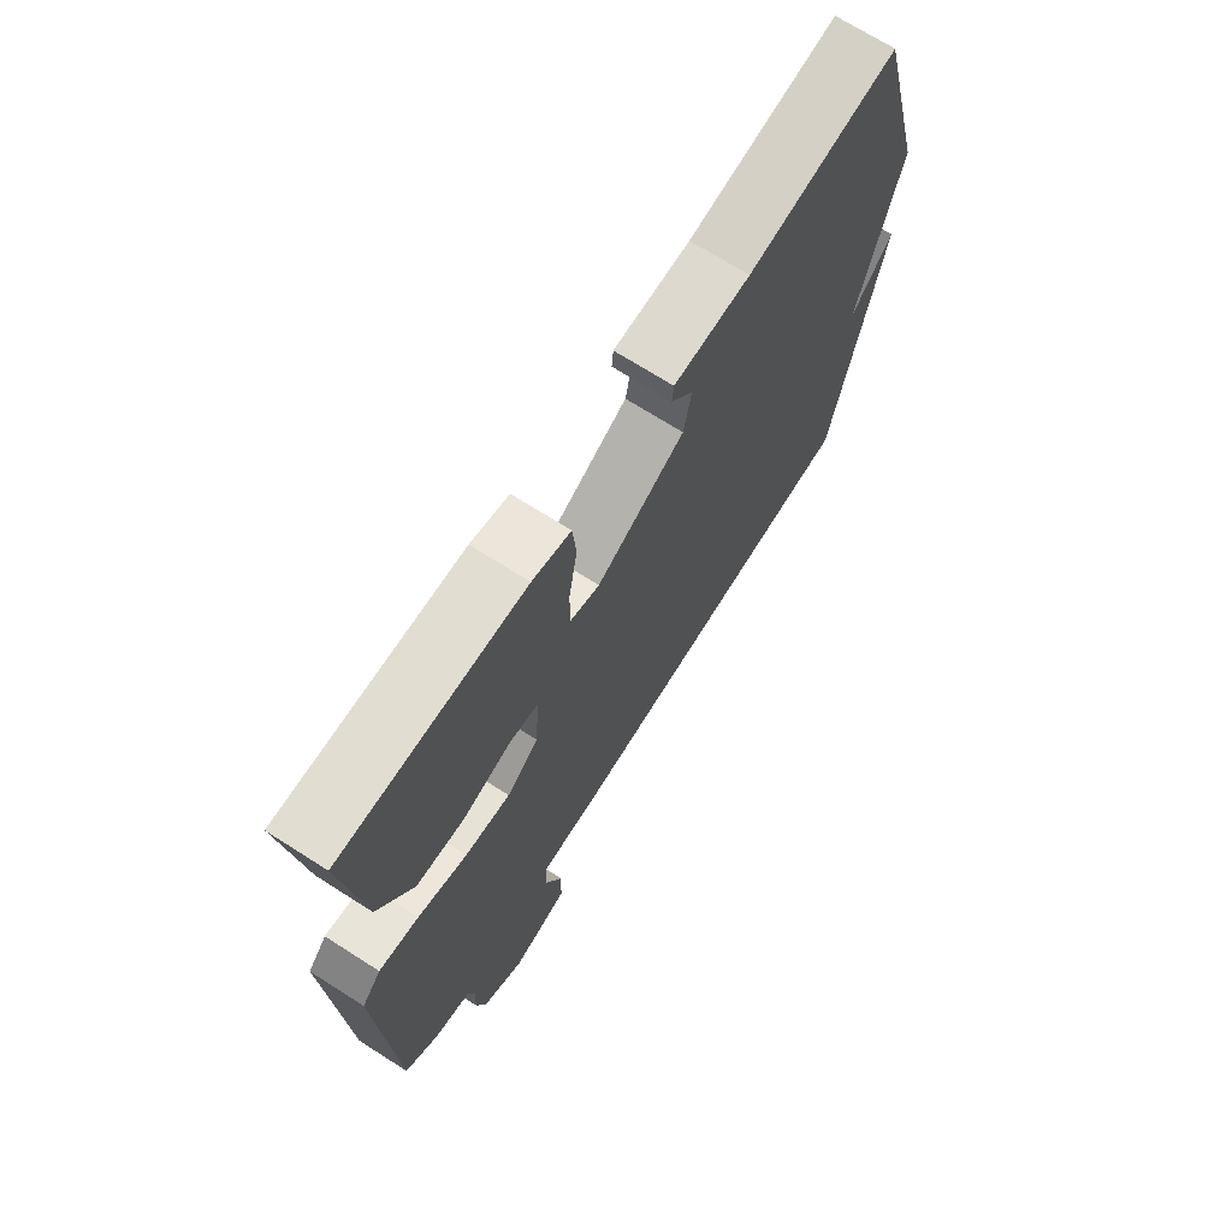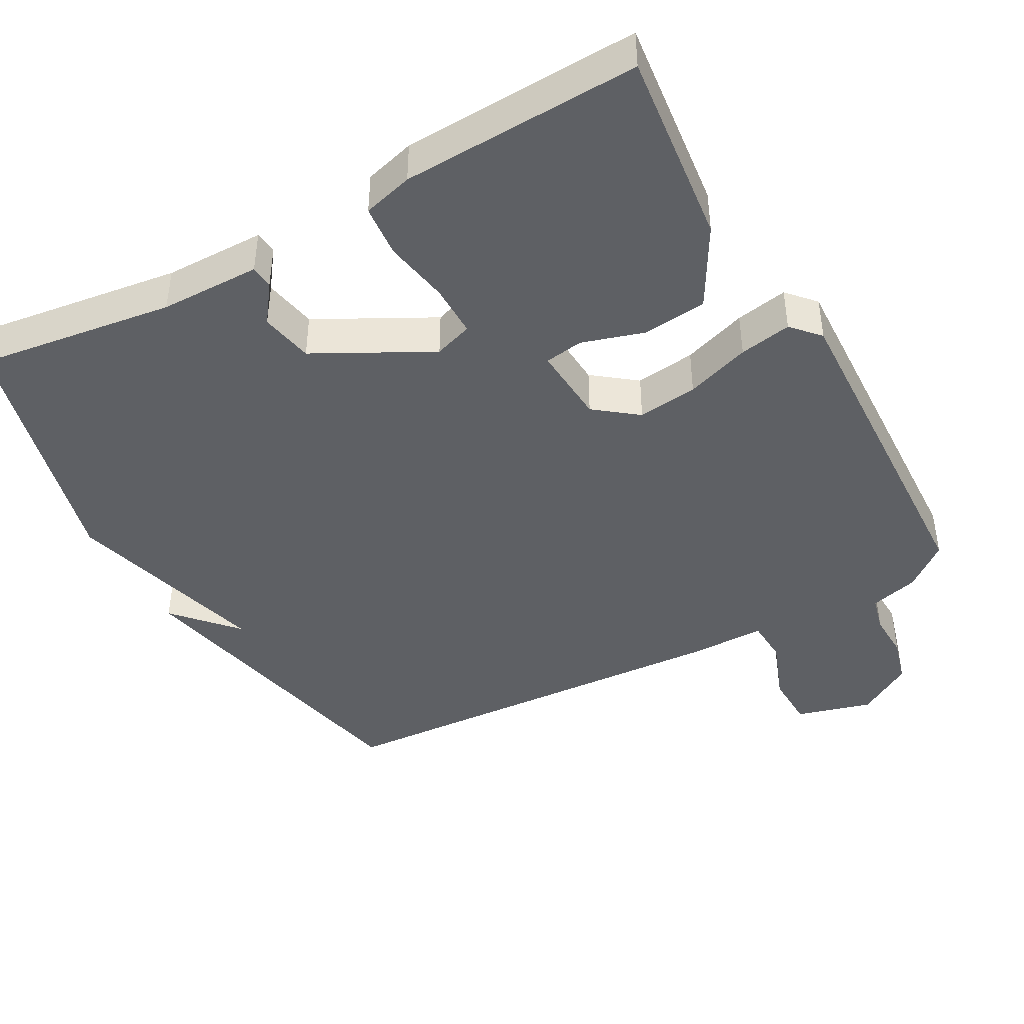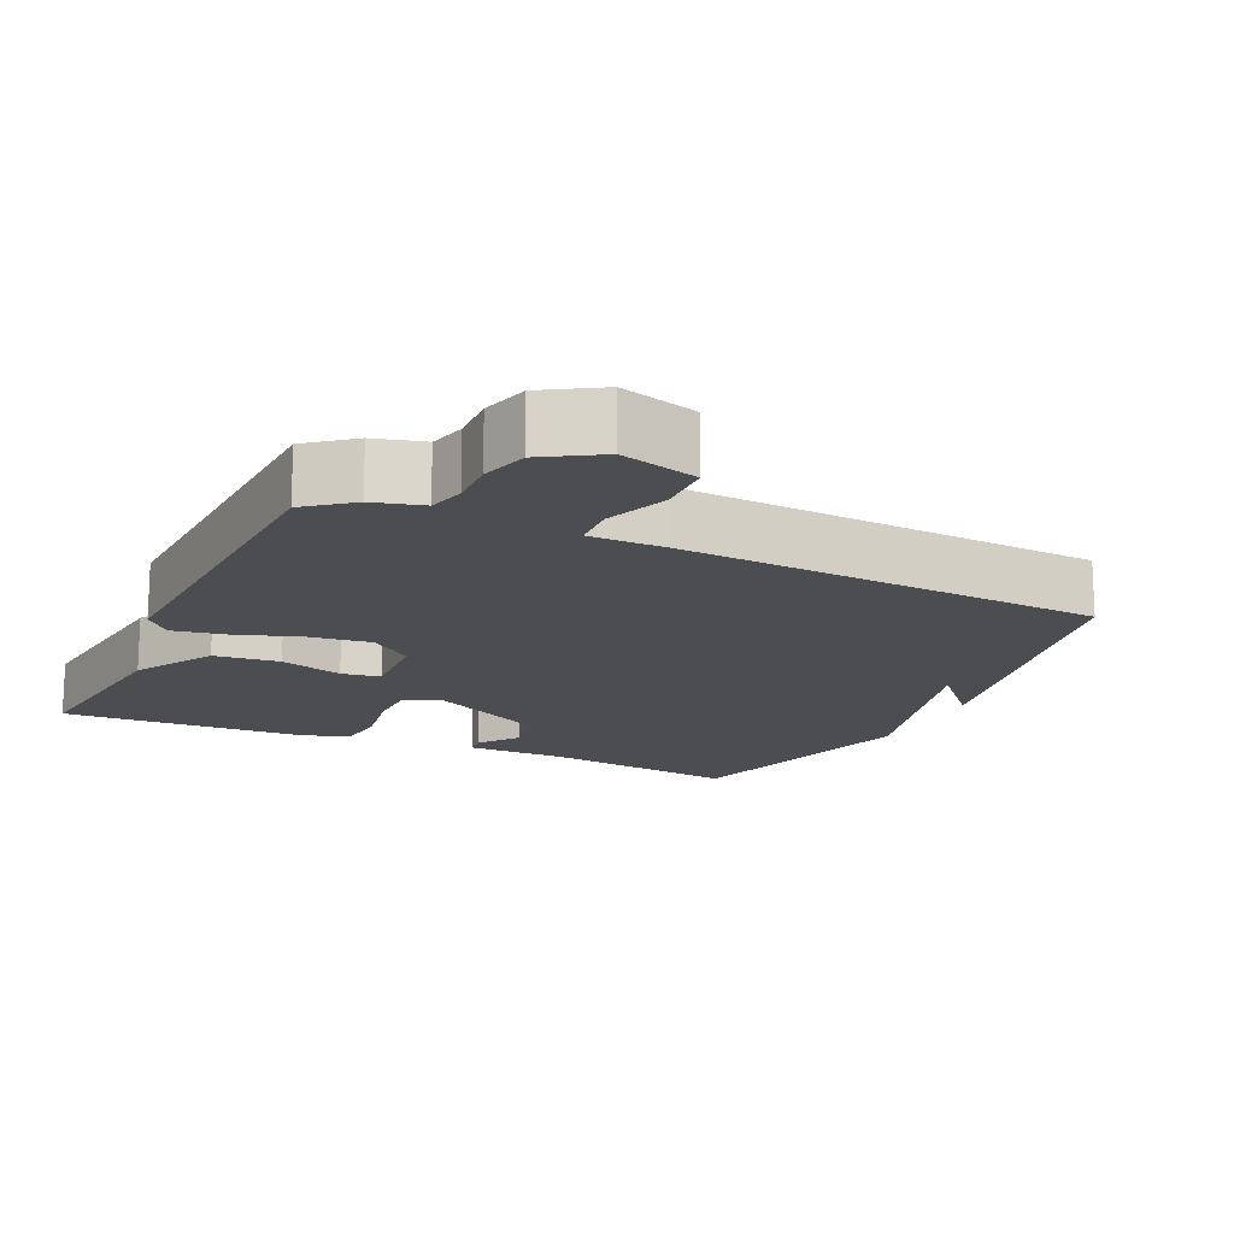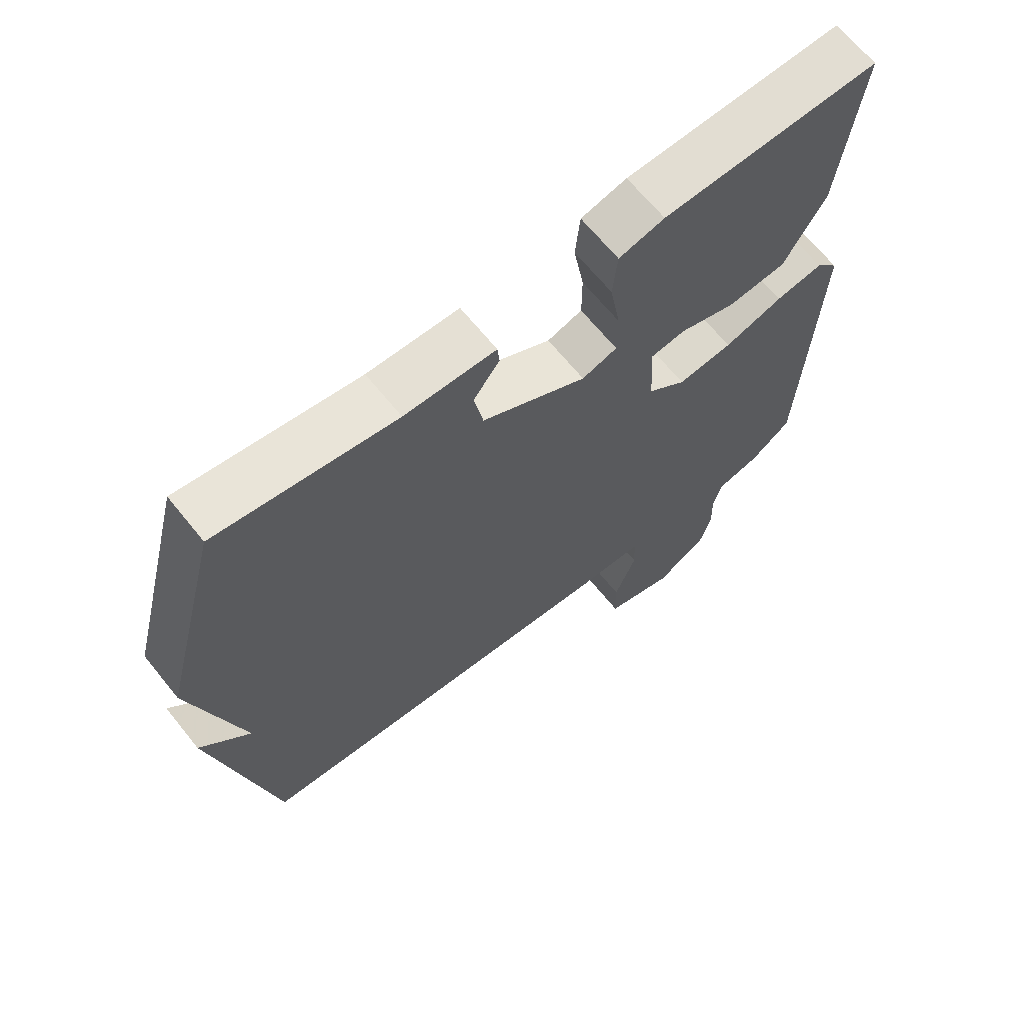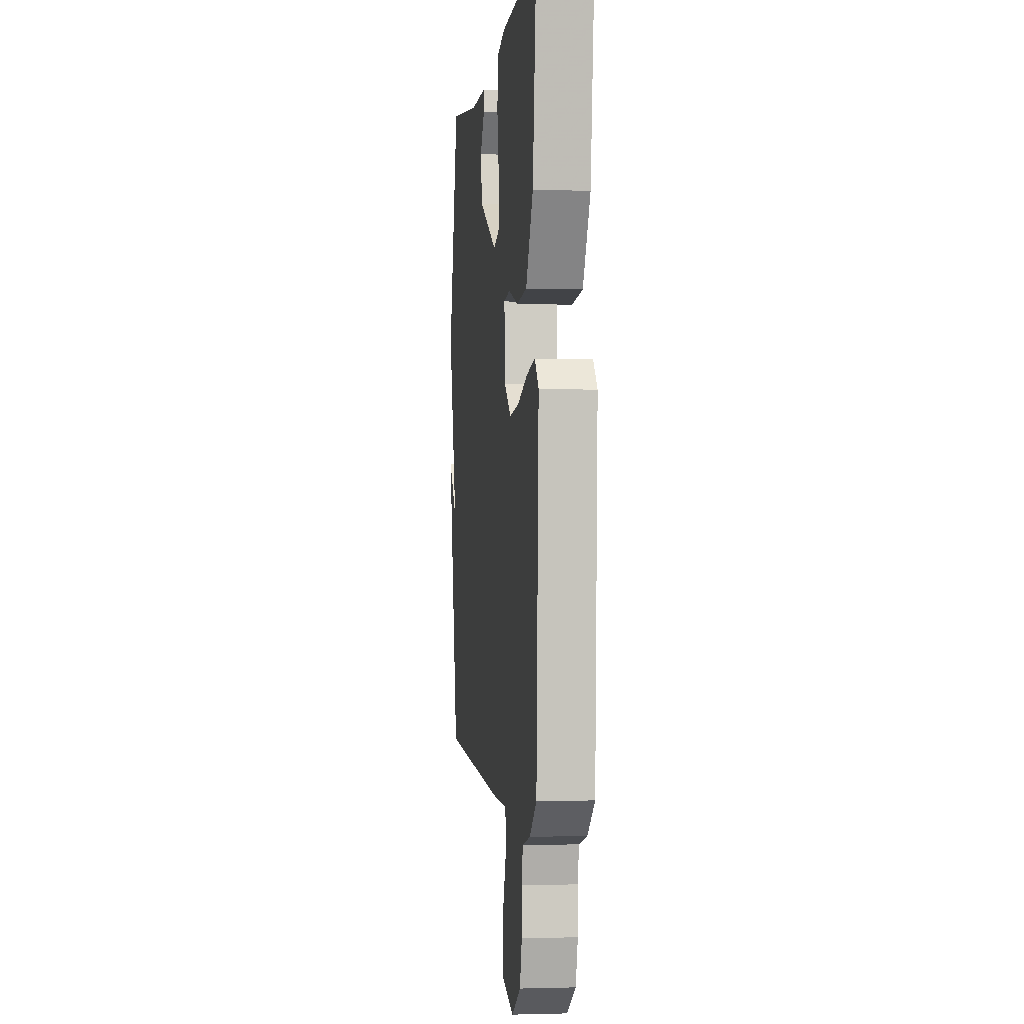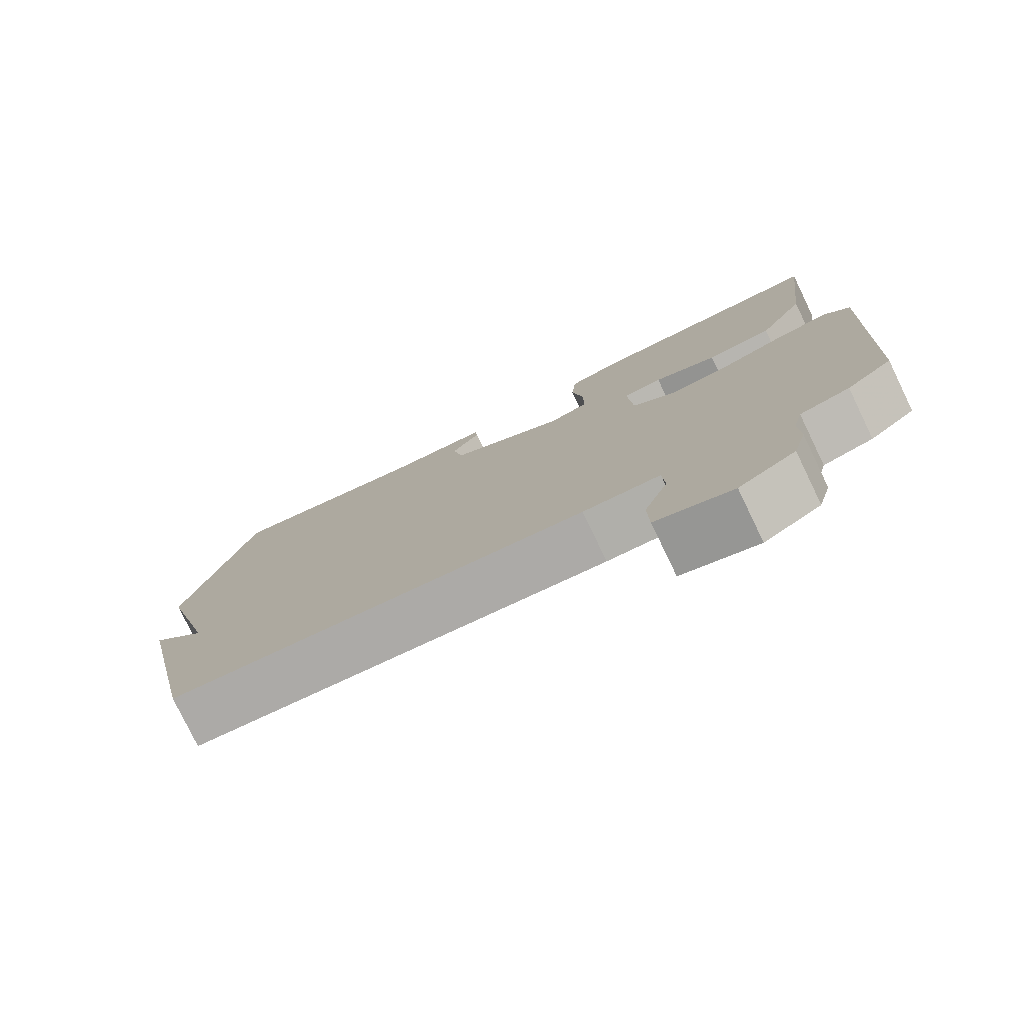
<metadata>
{"format":"obj","ext":"obj","renderer":"f3d","projection":"perspective","resolution":1024,"background":"white","views":[{"elev":70.6,"azim":122.5,"up":"+Z"},{"elev":-43.1,"azim":29.2,"up":"+Y"},{"elev":-15.7,"azim":155.2,"up":"+Y"},{"elev":66.4,"azim":-38.9,"up":"+Z"},{"elev":-1.3,"azim":83.2,"up":"+Z"},{"elev":-78.3,"azim":25.8,"up":"+Z"}]}
</metadata>
<code>
v -0.5 0.07 -0.5
v -0.593 0.07 -0.056
v -0.516 0.07 -0.142
v -0.593 0.07 0.144
v -0.5 0.07 0.5
v -0.226 0.07 0.461
v -0.086 0.07 0.459
v -0.083 0.07 0.427
v -0.123 0.07 0.373
v -0.109 0.07 0.299
v 0.052 0.07 0.213
v 0.106 0.07 0.231
v 0.106 0.07 0.304
v 0.09 0.07 0.396
v 0.097 0.07 0.469
v 0.167 0.07 0.488
v 0.5 0.07 0.5
v 0.468 0.07 0.227
v 0.404 0.07 0.116
v 0.314 0.07 0.107
v 0.227 0.07 0.134
v 0.173 0.07 0.126
v 0.18 0.07 0.016
v 0.239 0.07 -0.03
v 0.323 0.07 -0.02
v 0.413 0.07 0.01
v 0.486 0.07 0.023
v 0.521 0.07 -0.016
v 0.5 0.07 -0.5
v 0.438 0.07 -0.549
v 0.37 0.07 -0.567
v 0.357 0.07 -0.618
v 0.359 0.07 -0.683
v 0.341 0.07 -0.748
v 0.263 0.07 -0.795
v 0.157 0.07 -0.765
v 0.155 0.07 -0.688
v 0.188 0.07 -0.601
v 0.185 0.07 -0.539
v 0.078 0.07 -0.538
v -0.5 0 -0.5
v -0.593 0 -0.056
v -0.516 0 -0.142
v -0.593 0 0.144
v -0.5 0 0.5
v -0.226 0 0.461
v -0.086 0 0.459
v -0.083 0 0.427
v -0.123 0 0.373
v -0.109 0 0.299
v 0.052 0 0.213
v 0.106 0 0.231
v 0.106 0 0.304
v 0.09 0 0.396
v 0.097 0 0.469
v 0.167 0 0.488
v 0.5 0 0.5
v 0.468 0 0.227
v 0.404 0 0.116
v 0.314 0 0.107
v 0.227 0 0.134
v 0.173 0 0.126
v 0.18 0 0.016
v 0.239 0 -0.03
v 0.323 0 -0.02
v 0.413 0 0.01
v 0.486 0 0.023
v 0.521 0 -0.016
v 0.5 0 -0.5
v 0.438 0 -0.549
v 0.37 0 -0.567
v 0.357 0 -0.618
v 0.359 0 -0.683
v 0.341 0 -0.748
v 0.263 0 -0.795
v 0.157 0 -0.765
v 0.155 0 -0.688
v 0.188 0 -0.601
v 0.185 0 -0.539
v 0.078 0 -0.538
f 39 40 1
f 36 37 38
f 35 36 38
f 34 35 38
f 33 34 38
f 32 33 38
f 31 32 38 39
f 30 31 39
f 29 30 39
f 28 29 39
f 27 28 39
f 26 27 39
f 25 26 39
f 24 25 39 1
f 19 20 21
f 18 19 21
f 17 18 21
f 16 17 21
f 15 16 21
f 14 15 21
f 13 14 21
f 12 13 21 22
f 11 12 22 23
f 6 7 8 9
f 6 9 10
f 5 6 10
f 4 5 10
f 3 4 10
f 1 2 3
f 23 24 1 3
f 3 10 11 23
f 41 80 79
f 78 77 76
f 78 76 75
f 78 75 74
f 78 74 73
f 78 73 72
f 79 78 72 71
f 79 71 70
f 79 70 69
f 79 69 68
f 79 68 67
f 79 67 66
f 79 66 65
f 41 79 65 64
f 61 60 59
f 61 59 58
f 61 58 57
f 61 57 56
f 61 56 55
f 61 55 54
f 61 54 53
f 62 61 53 52
f 63 62 52 51
f 49 48 47 46
f 50 49 46
f 50 46 45
f 50 45 44
f 50 44 43
f 43 42 41
f 43 41 64 63
f 63 51 50 43
f 1 41 42 2
f 2 42 43 3
f 3 43 44 4
f 4 44 45 5
f 5 45 46 6
f 6 46 47 7
f 7 47 48 8
f 8 48 49 9
f 9 49 50 10
f 10 50 51 11
f 11 51 52 12
f 12 52 53 13
f 13 53 54 14
f 14 54 55 15
f 15 55 56 16
f 16 56 57 17
f 17 57 58 18
f 18 58 59 19
f 19 59 60 20
f 20 60 61 21
f 21 61 62 22
f 22 62 63 23
f 23 63 64 24
f 24 64 65 25
f 25 65 66 26
f 26 66 67 27
f 27 67 68 28
f 28 68 69 29
f 29 69 70 30
f 30 70 71 31
f 31 71 72 32
f 32 72 73 33
f 33 73 74 34
f 34 74 75 35
f 35 75 76 36
f 36 76 77 37
f 37 77 78 38
f 38 78 79 39
f 39 79 80 40
f 40 80 41 1

</code>
